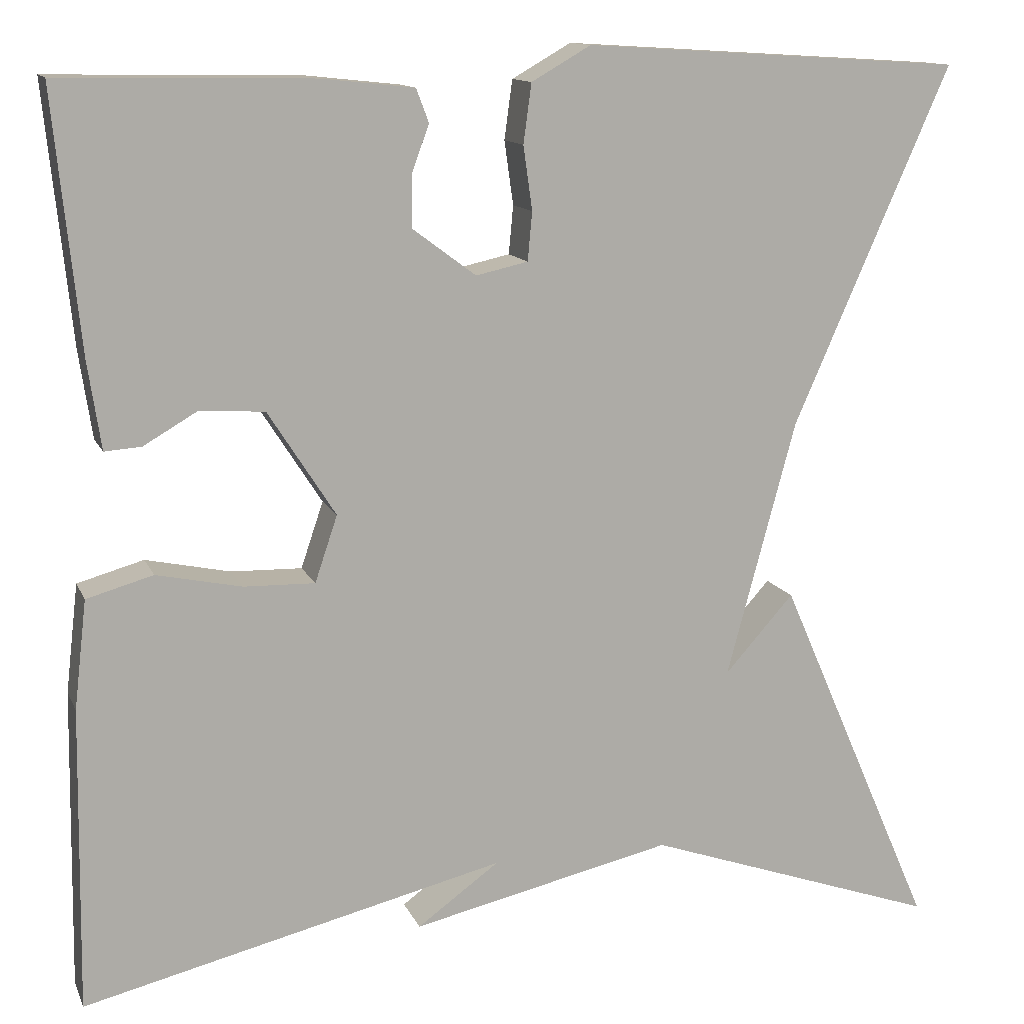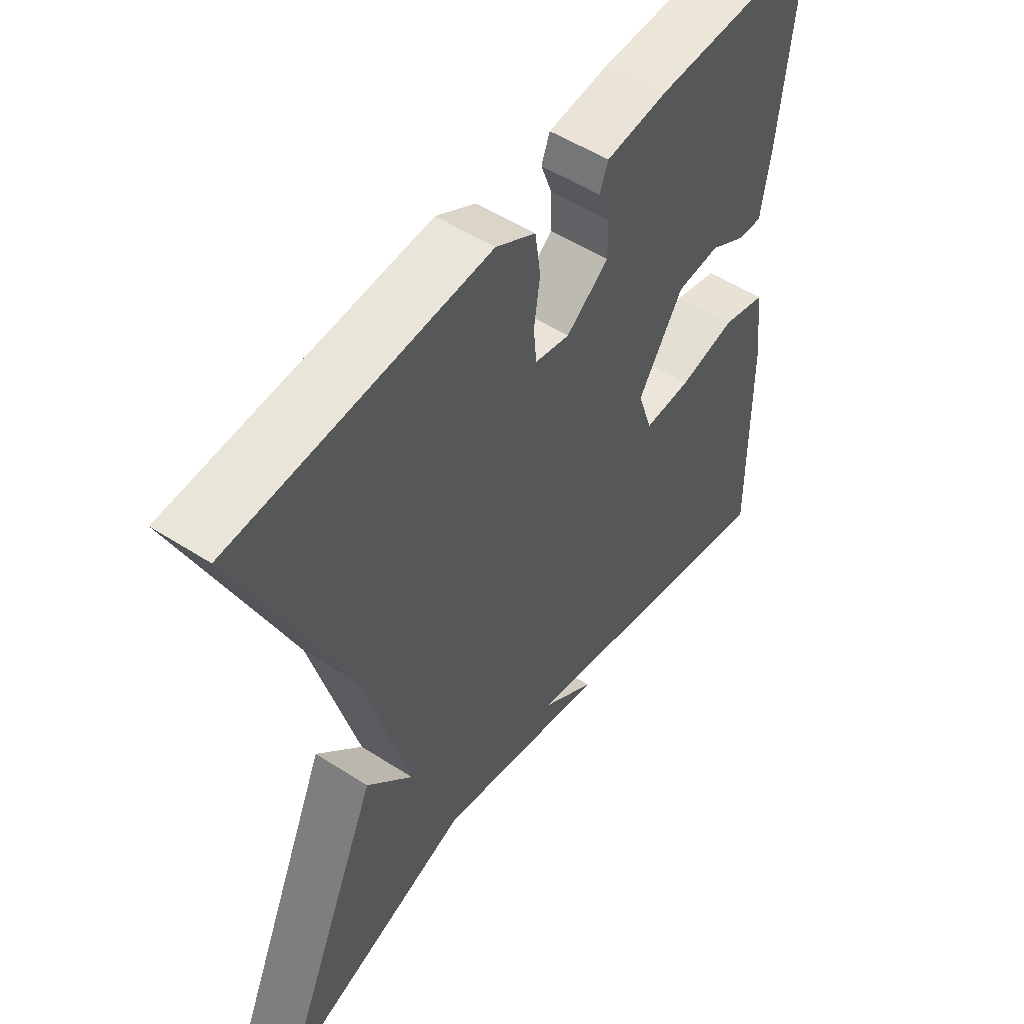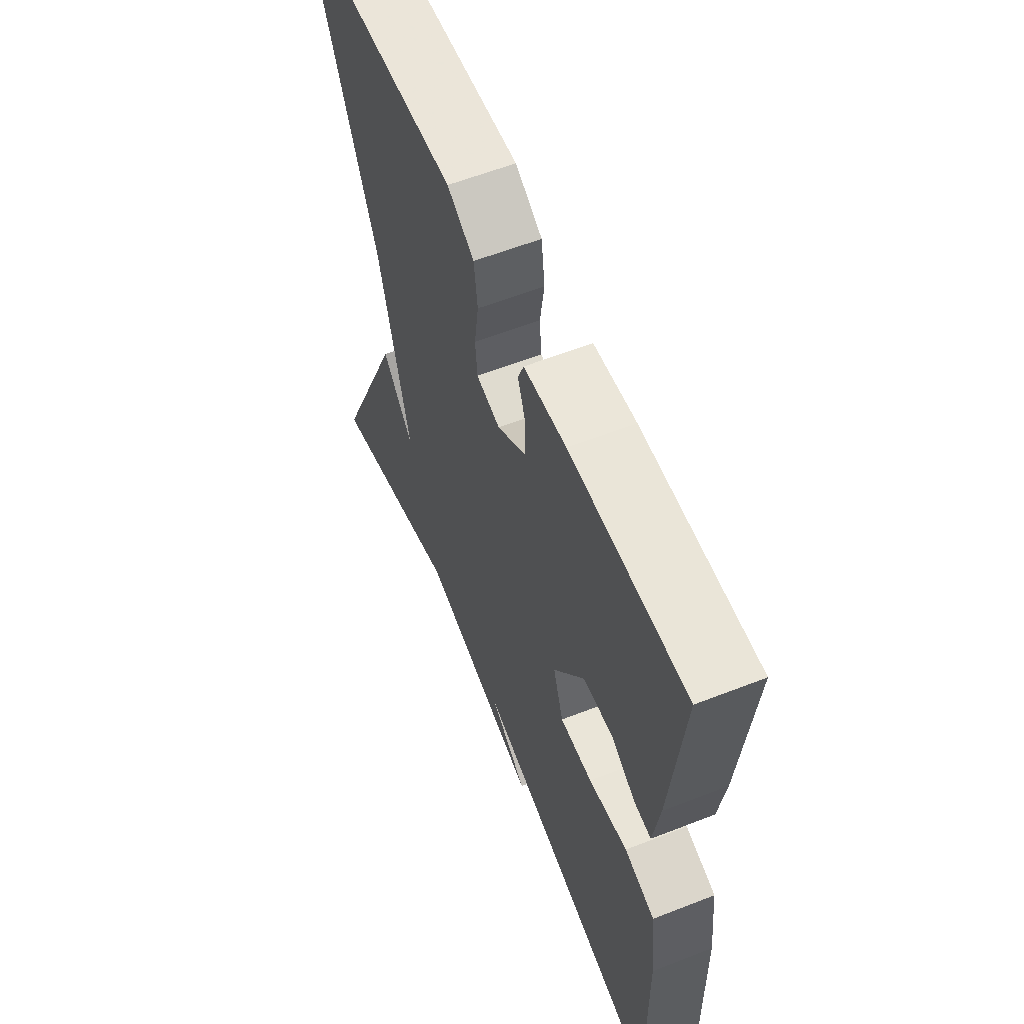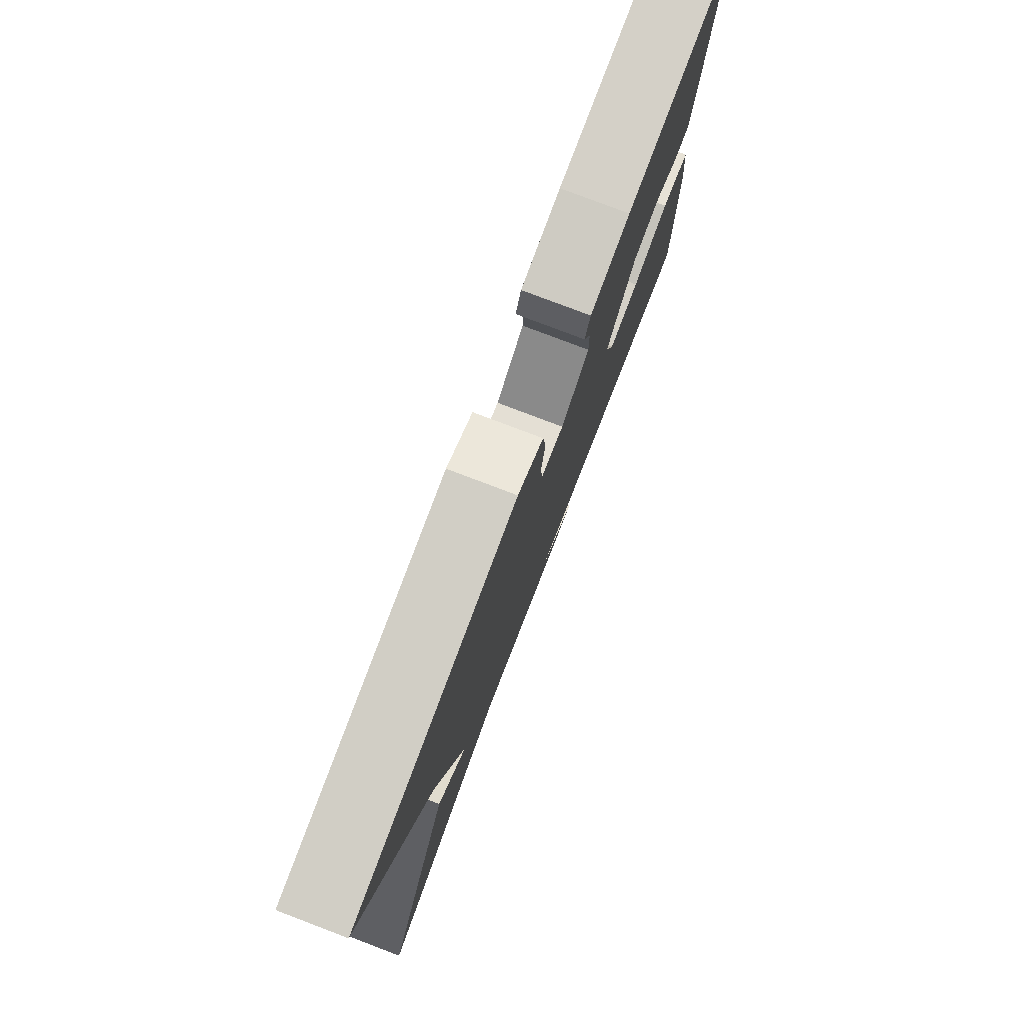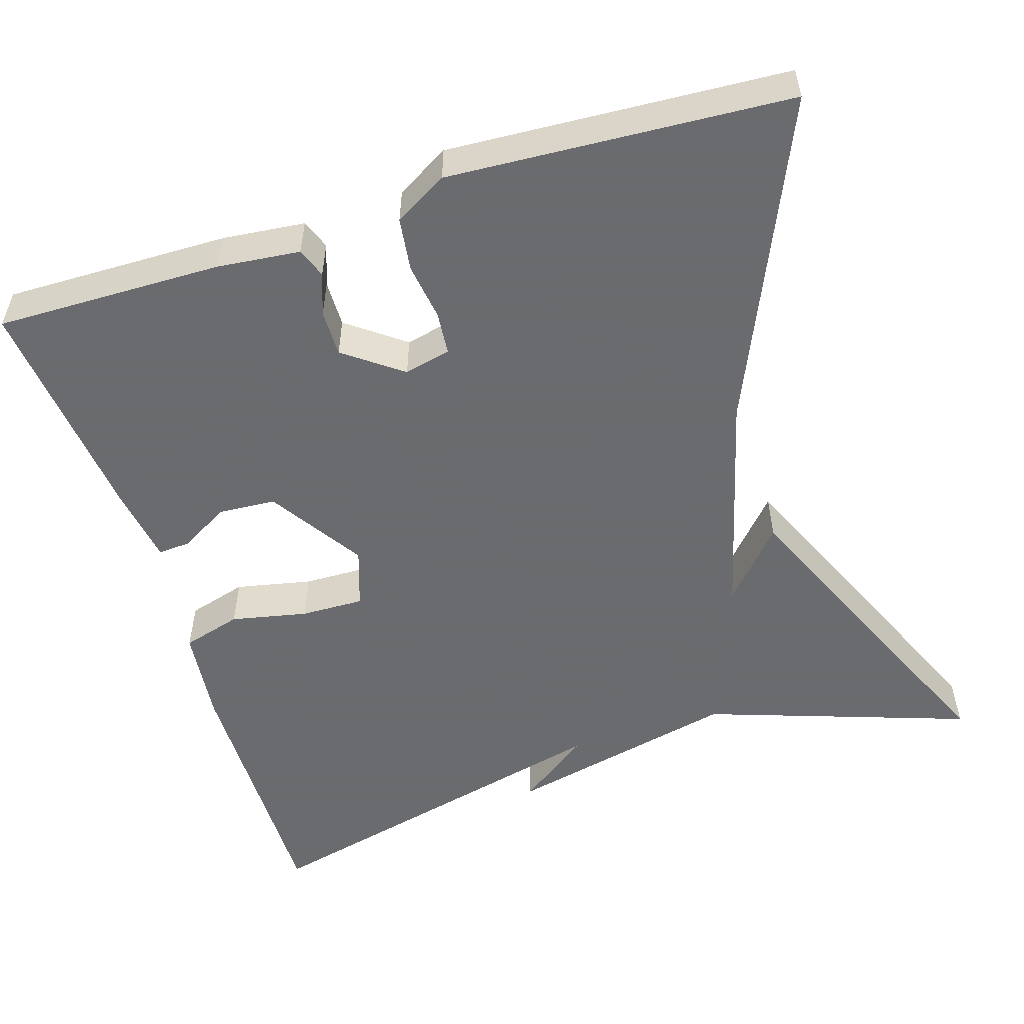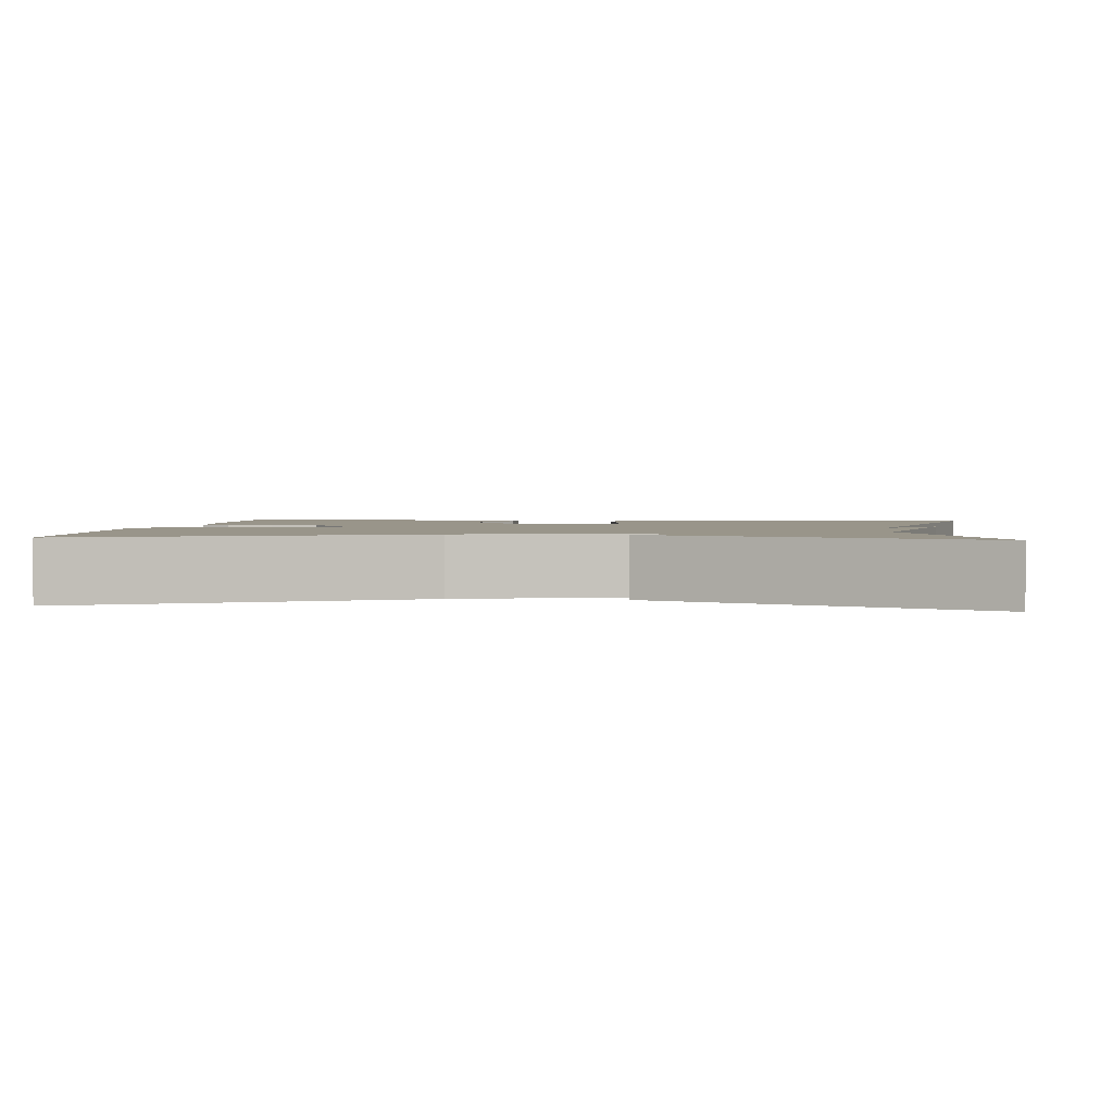
<metadata>
{"format":"obj","ext":"obj","renderer":"f3d","projection":"perspective","resolution":1024,"background":"white","views":[{"elev":12.7,"azim":-17.0,"up":"+Z"},{"elev":52.4,"azim":124.8,"up":"+Z"},{"elev":59.5,"azim":-111.9,"up":"+Z"},{"elev":79.0,"azim":110.8,"up":"+Z"},{"elev":-53.3,"azim":17.6,"up":"+Y"},{"elev":2.0,"azim":95.9,"up":"+Y"}]}
</metadata>
<code>
v -0.5 0.07 -0.5
v -0.495 0.07 -0.163
v -0.481 0.07 -0.042
v -0.407 0.07 -0.021
v -0.312 0.07 -0.041
v -0.233 0.07 -0.043
v -0.208 0.07 0.031
v -0.283 0.07 0.148
v -0.355 0.07 0.153
v -0.415 0.07 0.118
v -0.456 0.07 0.115
v -0.471 0.07 0.215
v -0.5 0.07 0.5
v -0.219 0.07 0.495
v -0.116 0.07 0.484
v -0.102 0.07 0.447
v -0.121 0.07 0.395
v -0.122 0.07 0.337
v -0.051 0.07 0.284
v 0.007 0.07 0.297
v 0.012 0.07 0.351
v 0.002 0.07 0.422
v 0.011 0.07 0.488
v 0.077 0.07 0.526
v 0.5 0.07 0.5
v 0.325 0.07 0.101
v 0.248 0.07 -0.185
v 0.325 0.07 -0.099
v 0.5 0.07 -0.5
v 0.171 0.07 -0.386
v -0.12 0.07 -0.452
v -0.029 0.07 -0.386
v -0.5 0 -0.5
v -0.495 0 -0.163
v -0.481 0 -0.042
v -0.407 0 -0.021
v -0.312 0 -0.041
v -0.233 0 -0.043
v -0.208 0 0.031
v -0.283 0 0.148
v -0.355 0 0.153
v -0.415 0 0.118
v -0.456 0 0.115
v -0.471 0 0.215
v -0.5 0 0.5
v -0.219 0 0.495
v -0.116 0 0.484
v -0.102 0 0.447
v -0.121 0 0.395
v -0.122 0 0.337
v -0.051 0 0.284
v 0.007 0 0.297
v 0.012 0 0.351
v 0.002 0 0.422
v 0.011 0 0.488
v 0.077 0 0.526
v 0.5 0 0.5
v 0.325 0 0.101
v 0.248 0 -0.185
v 0.325 0 -0.099
v 0.5 0 -0.5
v 0.171 0 -0.386
v -0.12 0 -0.452
v -0.029 0 -0.386
f 30 31 32
f 27 28 29 30
f 26 27 30 32
f 24 25 26
f 23 24 26
f 22 23 26
f 21 22 26
f 20 21 26 32
f 19 20 32
f 18 19 32
f 15 16 17
f 14 15 17
f 13 14 17
f 12 13 17
f 11 12 17
f 10 11 17
f 9 10 17
f 8 9 17 18
f 7 8 18
f 3 4 5
f 2 3 5
f 1 2 5
f 32 1 5
f 32 5 6
f 7 18 32
f 6 7 32
f 64 63 62
f 62 61 60 59
f 64 62 59 58
f 58 57 56
f 58 56 55
f 58 55 54
f 58 54 53
f 64 58 53 52
f 64 52 51
f 64 51 50
f 49 48 47
f 49 47 46
f 49 46 45
f 49 45 44
f 49 44 43
f 49 43 42
f 49 42 41
f 50 49 41 40
f 50 40 39
f 37 36 35
f 37 35 34
f 37 34 33
f 37 33 64
f 38 37 64
f 64 50 39
f 64 39 38
f 1 33 34 2
f 2 34 35 3
f 3 35 36 4
f 4 36 37 5
f 5 37 38 6
f 6 38 39 7
f 7 39 40 8
f 8 40 41 9
f 9 41 42 10
f 10 42 43 11
f 11 43 44 12
f 12 44 45 13
f 13 45 46 14
f 14 46 47 15
f 15 47 48 16
f 16 48 49 17
f 17 49 50 18
f 18 50 51 19
f 19 51 52 20
f 20 52 53 21
f 21 53 54 22
f 22 54 55 23
f 23 55 56 24
f 24 56 57 25
f 25 57 58 26
f 26 58 59 27
f 27 59 60 28
f 28 60 61 29
f 29 61 62 30
f 30 62 63 31
f 31 63 64 32
f 32 64 33 1

</code>
